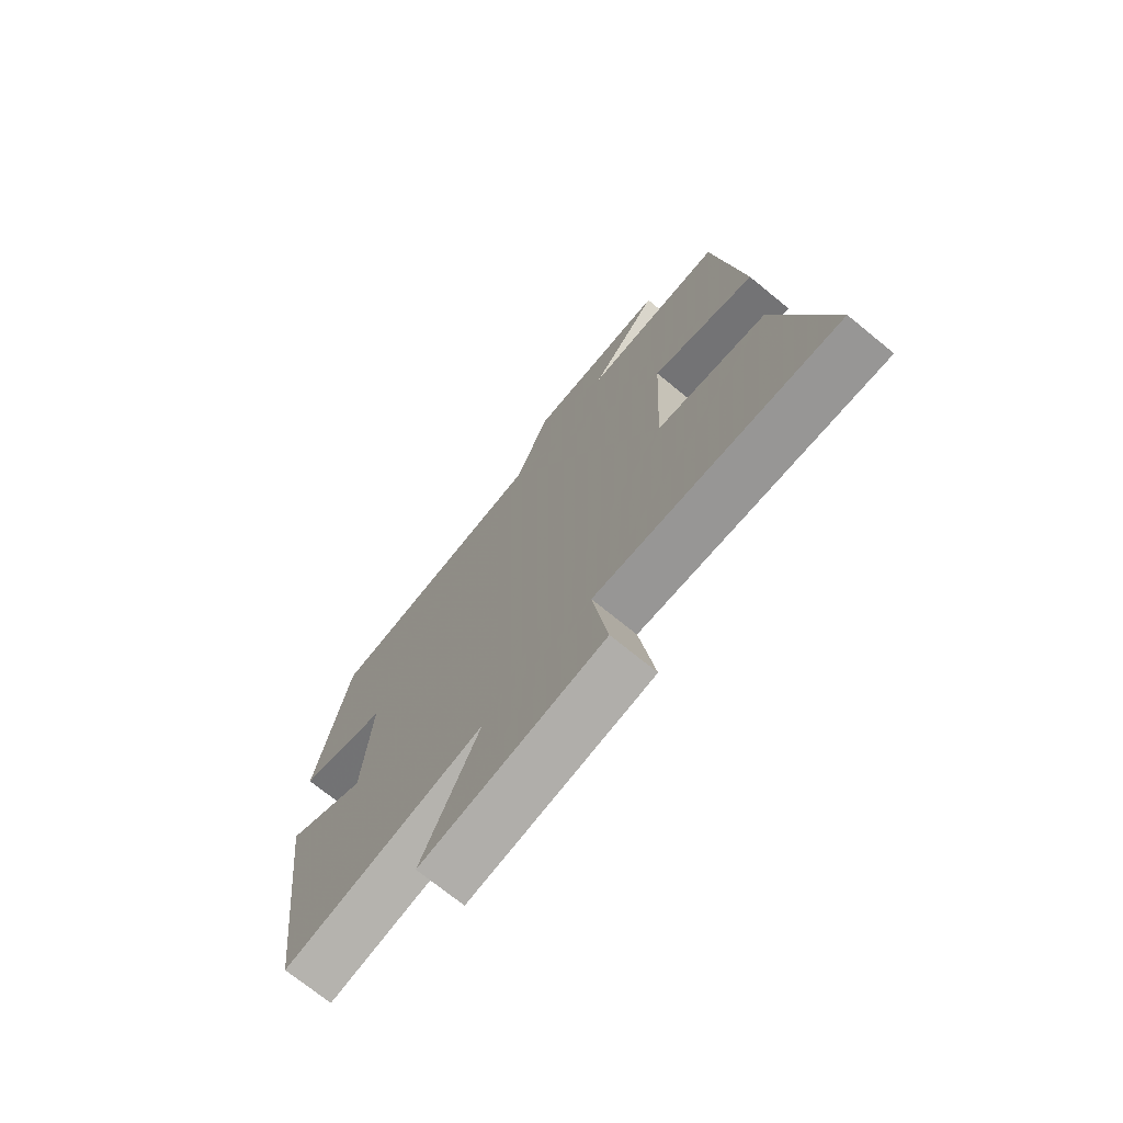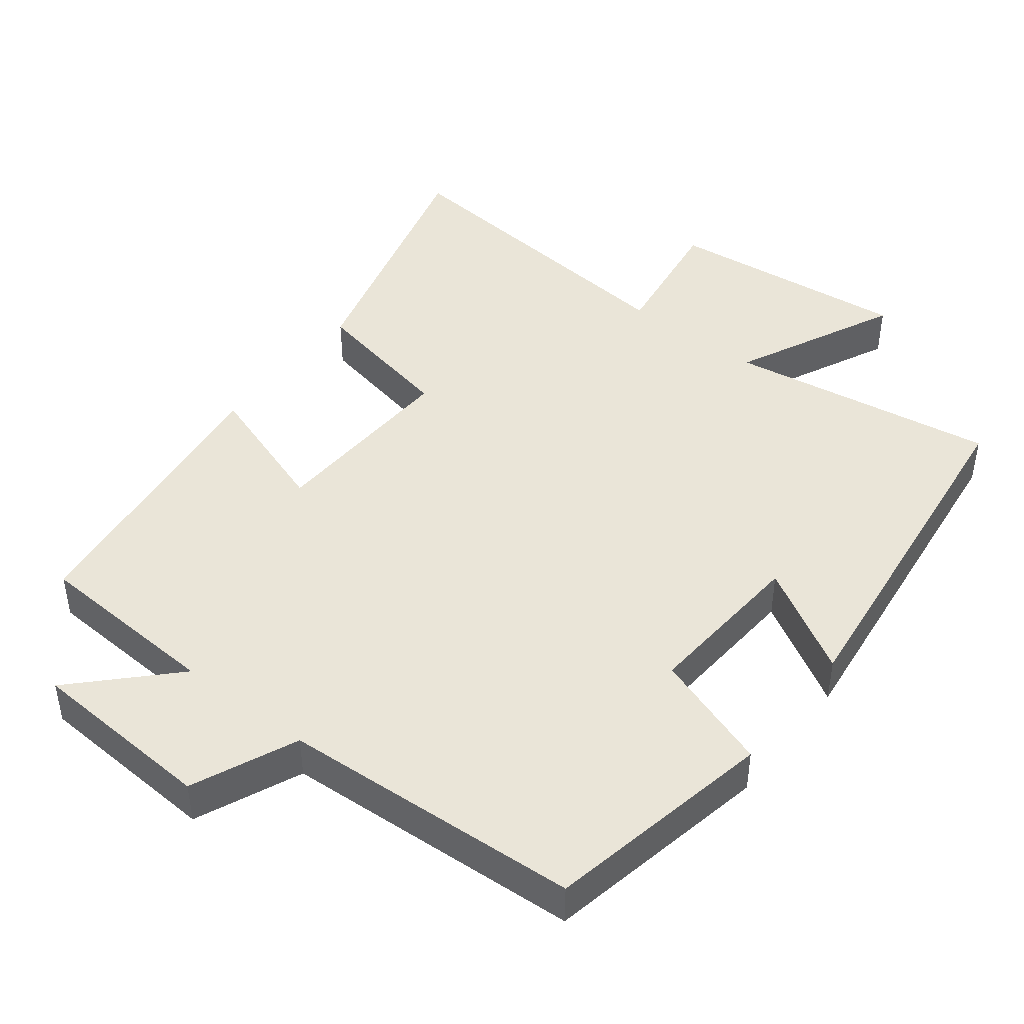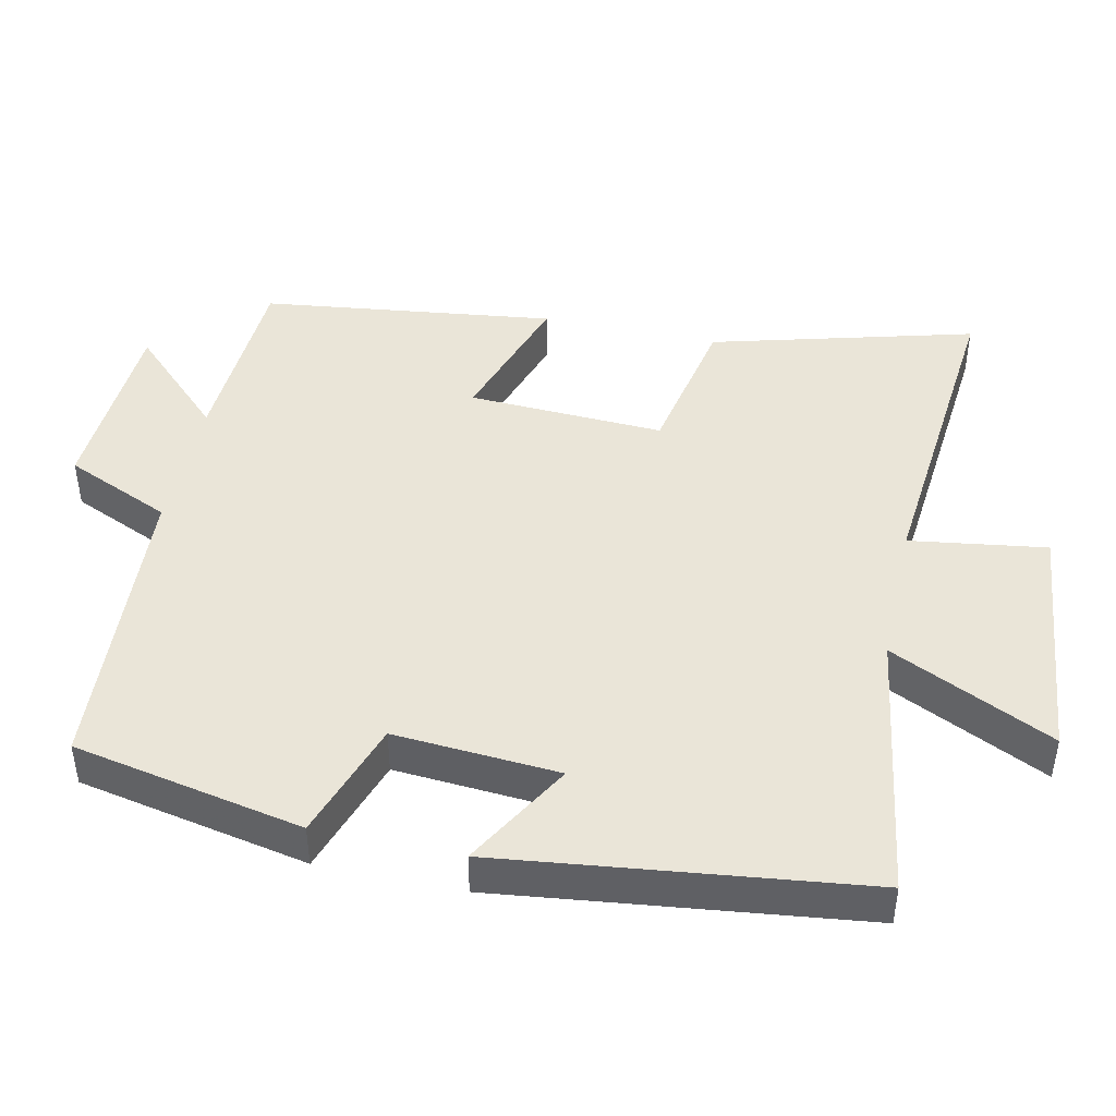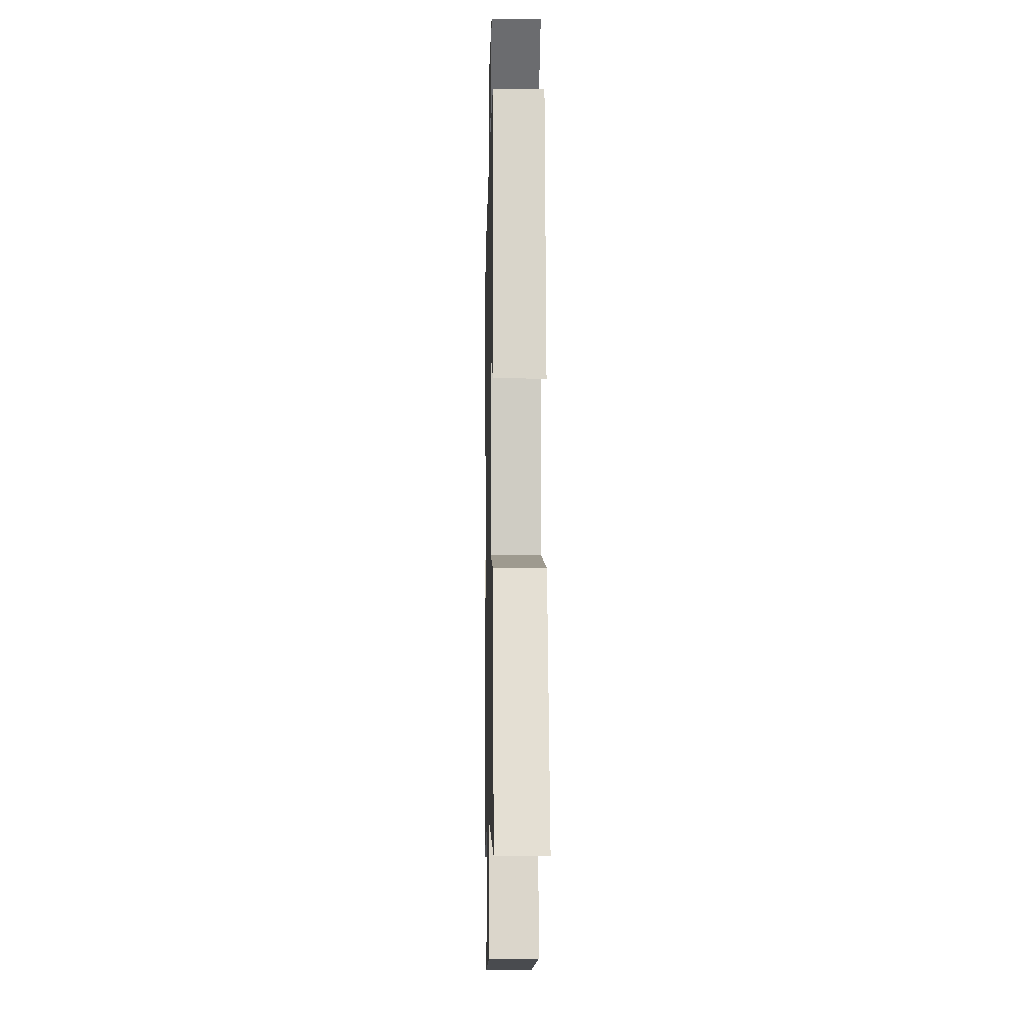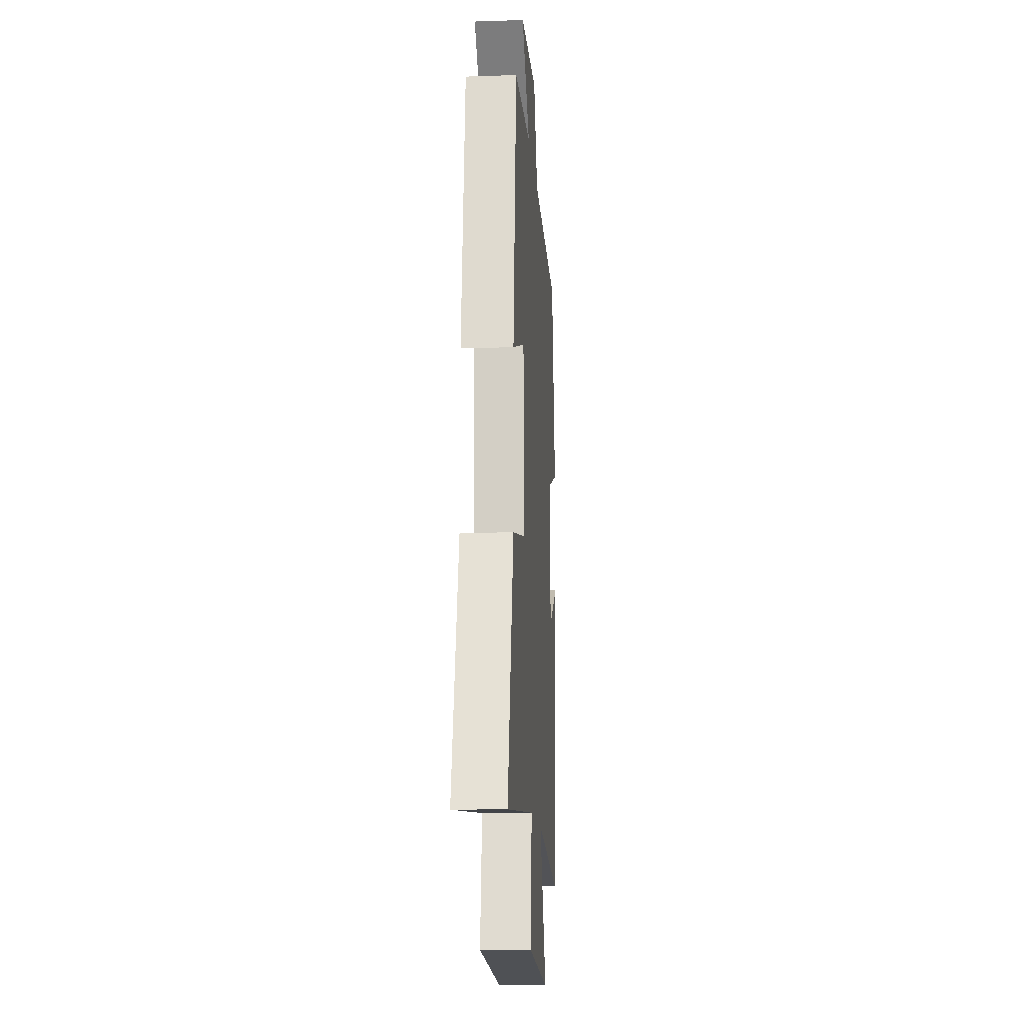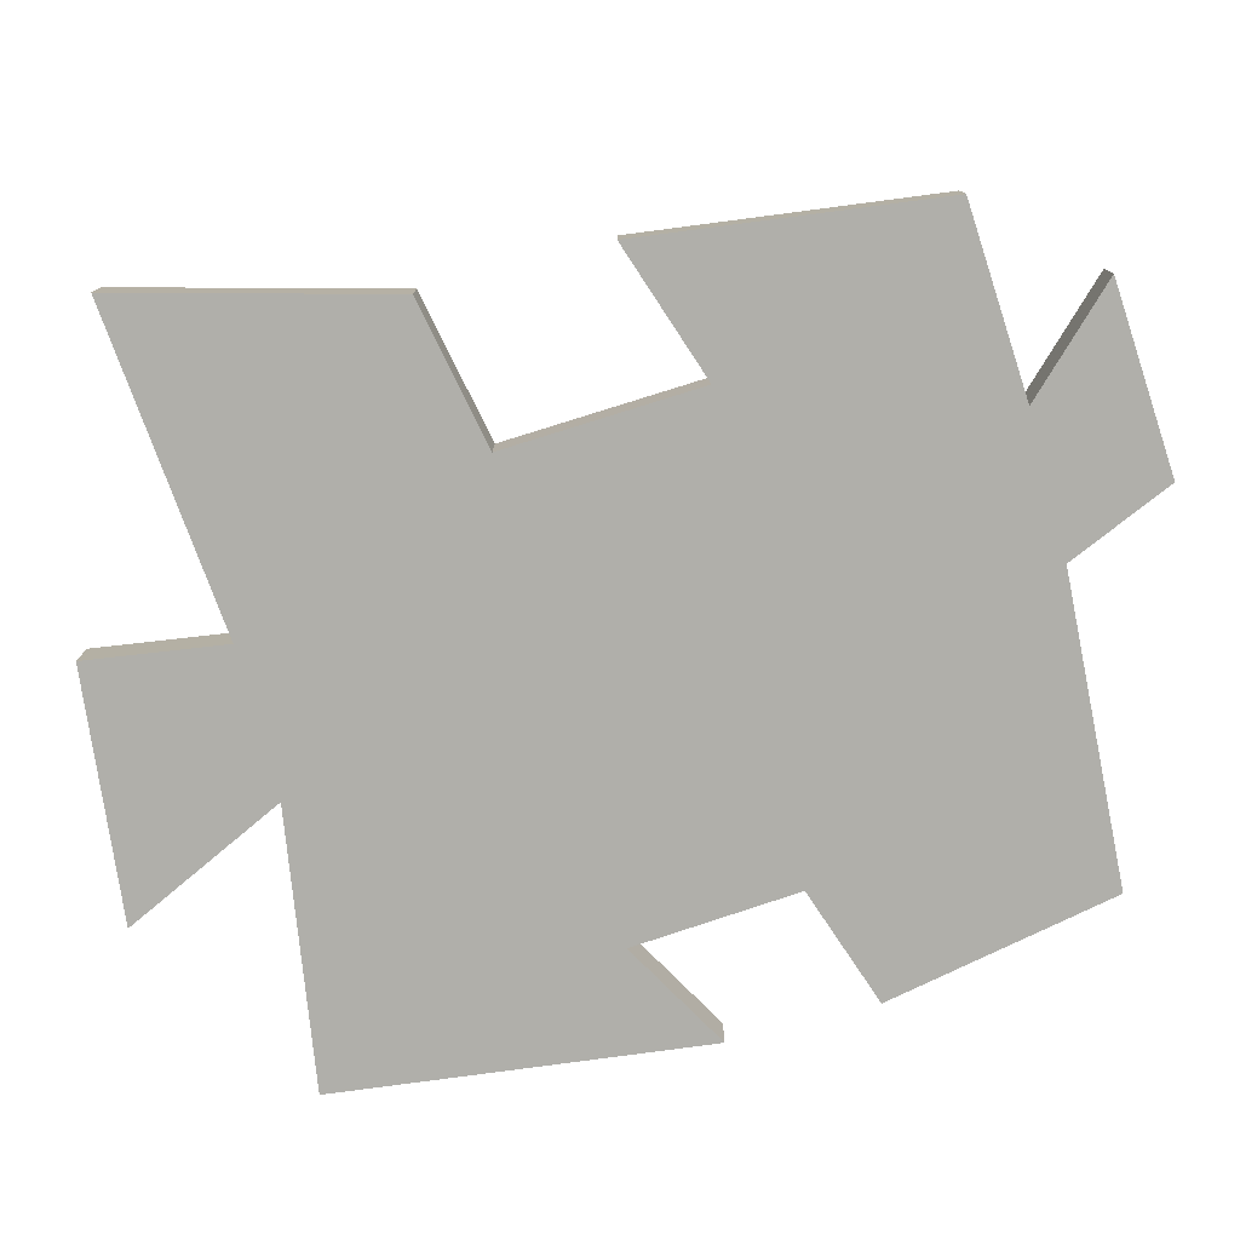
<metadata>
{"format":"obj","ext":"obj","renderer":"f3d","projection":"perspective","resolution":1024,"background":"white","views":[{"elev":-72.5,"azim":-129.2,"up":"+Z"},{"elev":44.8,"azim":37.9,"up":"+Y"},{"elev":45.2,"azim":102.3,"up":"+Y"},{"elev":-7.7,"azim":-91.3,"up":"+Z"},{"elev":-13.4,"azim":-85.8,"up":"+Z"},{"elev":-78.0,"azim":-75.2,"up":"+Y"}]}
</metadata>
<code>
v 0.437 0.07 -0.56
v 0.058 0.07 -0.5
v 0.166 0.07 -0.729
v -0.176 0.07 -0.691
v -0.148 0.07 -0.5
v -0.599 0.07 -0.542
v -0.5 0.07 -0.175
v -0.294 0.07 -0.134
v -0.306 0.07 0.14
v -0.5 0.07 0.075
v -0.447 0.07 0.485
v -0.184 0.07 0.5
v -0.312 0.07 0.632
v -0.05 0.07 0.648
v 0.014 0.07 0.5
v 0.437 0.07 0.475
v 0.5 0.07 0.152
v 0.333 0.07 0.095
v 0.349 0.07 -0.137
v 0.5 0.07 -0.05
v 0.437 0 -0.56
v 0.058 0 -0.5
v 0.166 0 -0.729
v -0.176 0 -0.691
v -0.148 0 -0.5
v -0.599 0 -0.542
v -0.5 0 -0.175
v -0.294 0 -0.134
v -0.306 0 0.14
v -0.5 0 0.075
v -0.447 0 0.485
v -0.184 0 0.5
v -0.312 0 0.632
v -0.05 0 0.648
v 0.014 0 0.5
v 0.437 0 0.475
v 0.5 0 0.152
v 0.333 0 0.095
v 0.349 0 -0.137
v 0.5 0 -0.05
f 19 20 1 2
f 18 19 2
f 15 16 17 18
f 15 18 2
f 12 13 14 15
f 11 12 15
f 10 11 15
f 9 10 15
f 8 9 15 2
f 5 6 7 8
f 5 8 2 3
f 3 4 5
f 22 21 40 39
f 22 39 38
f 38 37 36 35
f 22 38 35
f 35 34 33 32
f 35 32 31
f 35 31 30
f 35 30 29
f 22 35 29 28
f 28 27 26 25
f 23 22 28 25
f 25 24 23
f 1 21 22 2
f 2 22 23 3
f 3 23 24 4
f 4 24 25 5
f 5 25 26 6
f 6 26 27 7
f 7 27 28 8
f 8 28 29 9
f 9 29 30 10
f 10 30 31 11
f 11 31 32 12
f 12 32 33 13
f 13 33 34 14
f 14 34 35 15
f 15 35 36 16
f 16 36 37 17
f 17 37 38 18
f 18 38 39 19
f 19 39 40 20
f 20 40 21 1

</code>
